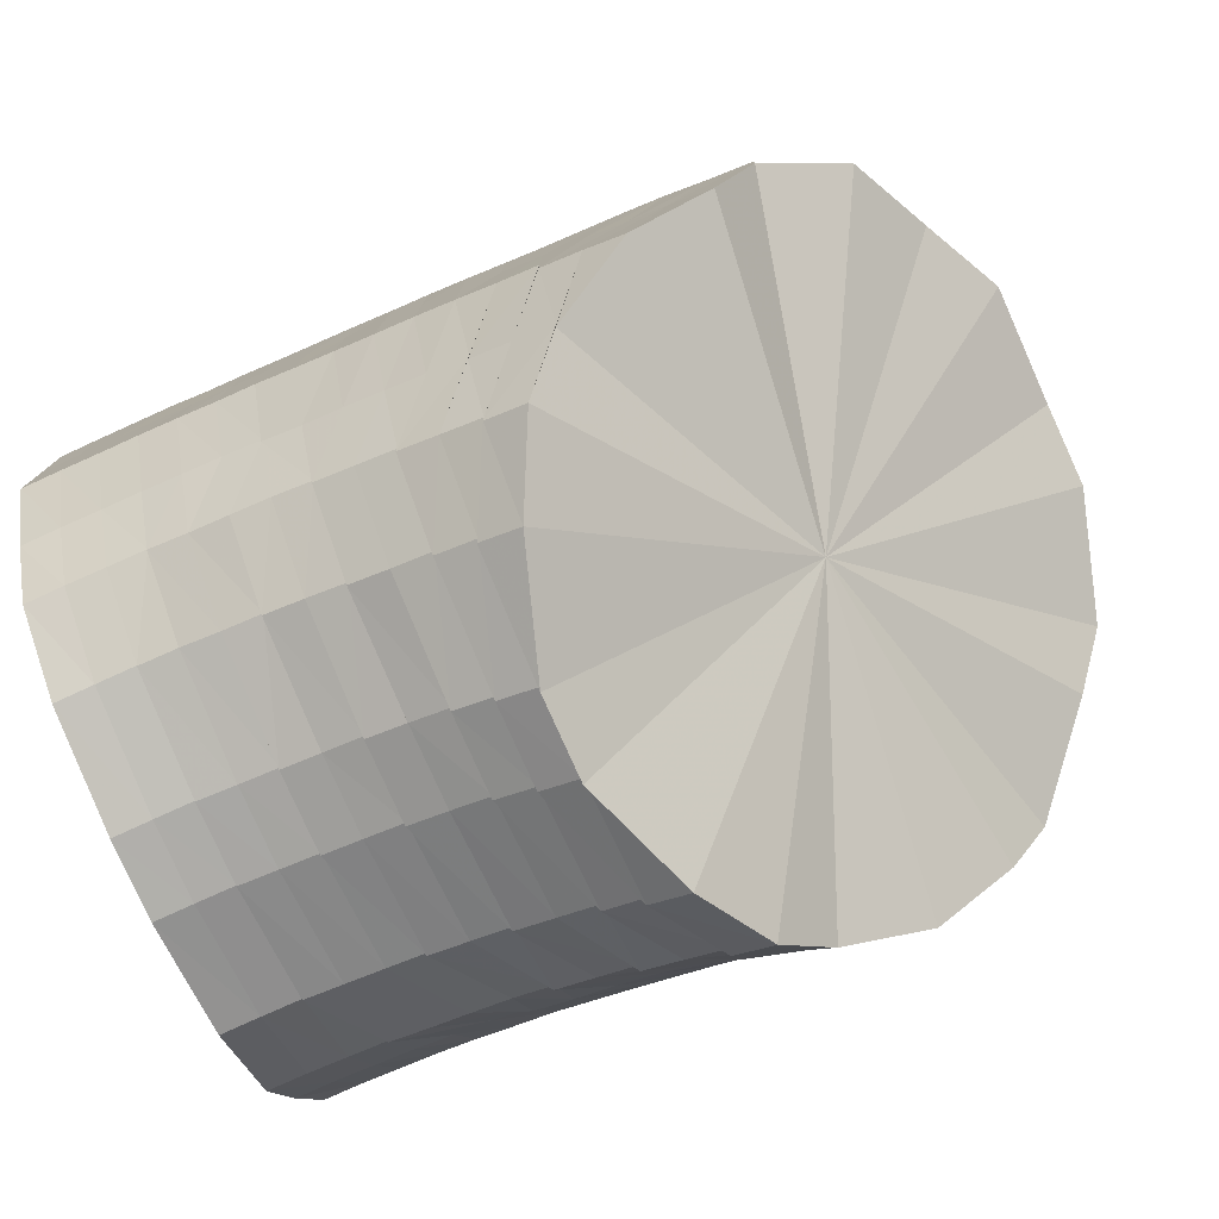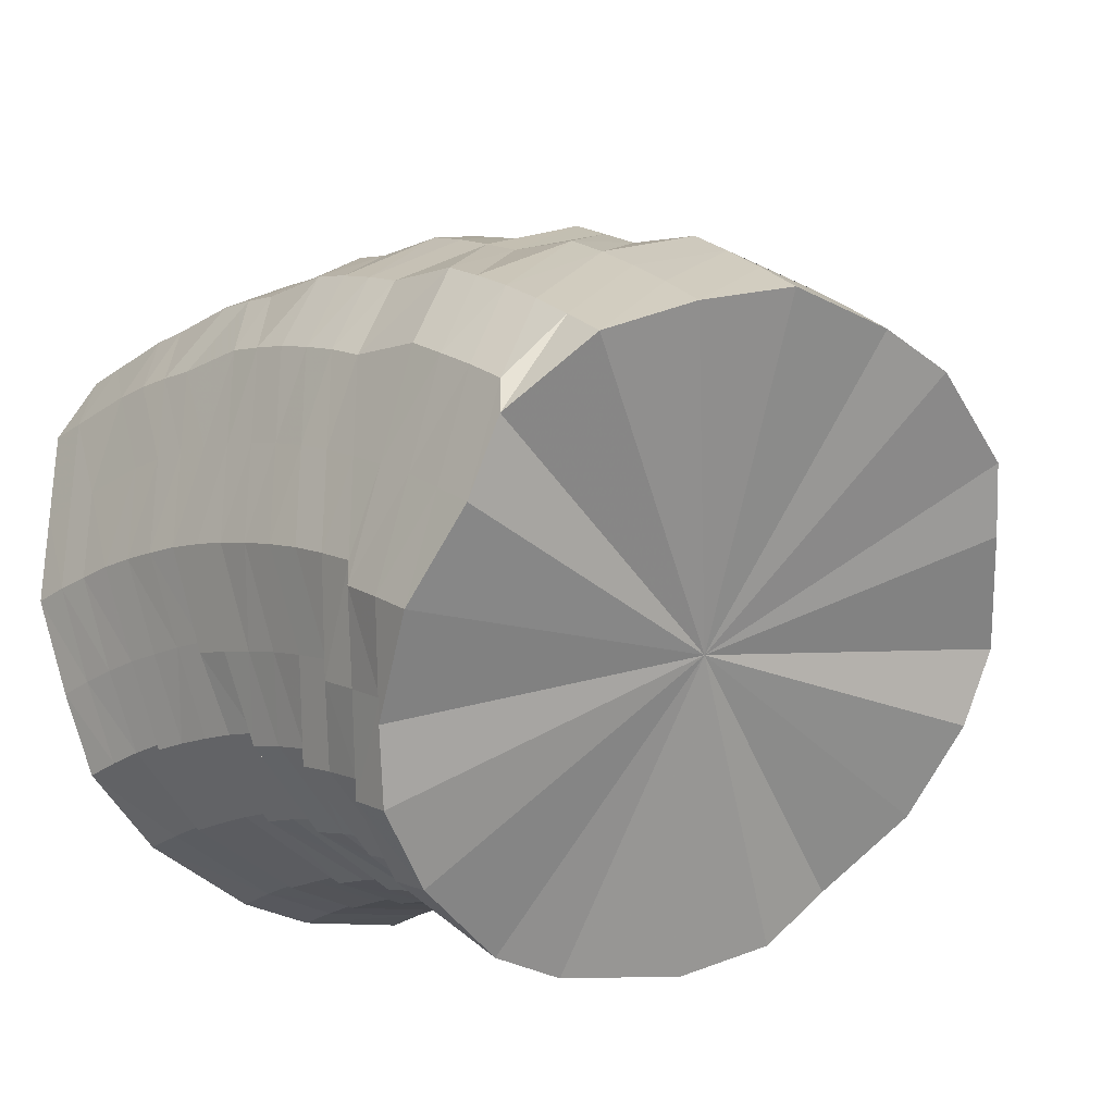
<metadata>
{"format":"obj","ext":"obj","renderer":"f3d","projection":"perspective","resolution":1024,"background":"white","views":[{"elev":-78.7,"azim":-65.7,"up":"+Z"},{"elev":-29.3,"azim":-42.4,"up":"+Z"}]}
</metadata>
<code>
o 22160
v 2216 1873 13.17
v 2216 1873 13.17
v 2216 1873 13.16
v 2216 1873 13.16
v 2216 1873 13.15
v 2216 1873 13.16
v 2216 1873 13.15
v 2216 1873 13.14
v 2216 1873 13.15
v 2216 1873 13.17
v 2216 1873 13.16
v 2216 1873 13.15
v 2216 1873 13.16
v 2216 1873 13.16
v 2216 1873 13.16
v 2216 1873 13.17
v 2216 1873 13.16
v 2216 1873 13.16
v 2216 1873 13.15
v 2216 1873 13.15
v 2216 1873 13.15
v 2216 1873 13.16
v 2216 1873 13.15
v 2216 1873 13.14
v 2216 1873 13.13
v 2216 1873 13.14
v 2216 1873 13.15
v 2216 1873 13.14
v 2216 1873 13.11
v 2216 1873 13.11
v 2216 1873 13.11
v 2216 1873 13.14
v 2216 1873 13.11
v 2216 1873 13.09
v 2216 1873 13.09
v 2216 1873 13.09
v 2216 1873 13.11
v 2216 1873 13.09
v 2216 1873 13.06
v 2216 1873 13.06
v 2216 1873 13.04
v 2216 1873 13.07
v 2216 1873 13.09
v 2216 1873 13.07
v 2216 1873 13.04
v 2216 1873 13.04
v 2216 1873 13.02
v 2216 1873 13.04
v 2216 1873 13.04
v 2216 1873 13.07
v 2216 1873 13.04
v 2216 1873 13.02
v 2216 1873 13.02
v 2216 1873 13.01
v 2216 1873 13.02
v 2216 1873 13.02
v 2216 1873 13.04
v 2216 1873 13.02
v 2216 1873 13.01
v 2216 1873 13.02
v 2216 1873 13.01
v 2216 1873 13.01
v 2216 1873 13
v 2216 1873 13.02
v 2216 1873 13.01
v 2216 1873 13
v 2216 1873 13.01
v 2216 1873 13
v 2216 1873 13
v 2216 1873 13
v 2216 1873 13.01
v 2216 1873 13
v 2216 1873 13.01
v 2216 1873 13
v 2216 1873 13
v 2216 1873 13
v 2216 1873 13.01
v 2216 1873 13
v 2216 1873 13
v 2216 1873 13.01
v 2216 1873 13
v 2216 1873 13.01
v 2216 1873 13.01
v 2216 1873 13.02
v 2216 1873 13.02
v 2216 1873 13.01
v 2216 1873 13.02
v 2216 1873 13.02
v 2216 1873 13.01
v 2216 1873 13.01
v 2216 1873 13
v 2216 1873 13
v 2216 1873 13
v 2216 1873 13
v 2216 1873 13.01
v 2216 1873 13.01
v 2216 1873 13.02
v 2216 1873 13.02
v 2216 1873 13.01
v 2216 1873 13
v 2216 1873 13.01
v 2216 1873 13
v 2216 1873 13
v 2216 1873 13
v 2216 1873 13
v 2216 1873 13
v 2216 1873 13
v 2216 1873 13
v 2216 1873 13.01
v 2216 1873 13
v 2216 1873 13.01
v 2216 1873 13.01
v 2216 1873 13.02
v 2216 1873 13
v 2216 1873 13
v 2216 1873 13.02
v 2216 1873 13.02
v 2216 1873 12.99
v 2216 1873 13.03
v 2216 1873 13.04
v 2216 1873 13.04
v 2216 1873 13.06
v 2216 1873 13.04
v 2216 1873 13.06
v 2216 1873 13.06
v 2216 1873 13.04
v 2216 1873 13.06
v 2216 1873 13.08
v 2216 1873 13.09
v 2216 1873 13.04
v 2216 1873 13.02
v 2216 1873 13.06
v 2216 1873 13.09
v 2216 1873 13.04
v 2216 1873 13.11
v 2216 1873 13.07
v 2216 1873 13.04
v 2216 1873 13.07
v 2216 1873 13.09
v 2216 1873 13.09
v 2216 1873 13.07
v 2216 1873 13.09
v 2216 1873 13.11
v 2216 1873 13.11
v 2216 1873 13.11
v 2216 1873 13.09
v 2216 1873 13.11
v 2216 1873 13.14
v 2216 1873 13.11
v 2216 1873 13.14
v 2216 1873 13.14
v 2216 1873 13.13
v 2216 1873 13.15
v 2216 1873 13.16
v 2216 1873 13.13
v 2216 1873 13.15
v 2216 1873 13.16
v 2216 1873 13.16
v 2216 1873 13.16
v 2216 1873 13.16
v 2216 1873 13.15
v 2216 1873 13.16
v 2216 1873 13.14
v 2216 1873 13.13
v 2216 1873 13.13
v 2216 1873 13.11
v 2216 1873 13.11
v 2216 1873 13.09
v 2216 1873 13.08
v 2216 1873 13.06
v 2216 1873 13.06
v 2216 1873 13.03
v 2216 1873 13.06
v 2216 1873 13.02
v 2216 1873 13.04
v 2216 1873 13.01
v 2216 1873 13
v 2216 1873 13.06
v 2216 1873 13.04
v 2216 1873 13.03
v 2216 1873 13.02
v 2216 1873 13.02
v 2216 1873 13.02
v 2216 1873 13.01
v 2216 1873 13.03
v 2216 1873 13
v 2216 1873 12.99
v 2216 1873 13
v 2216 1873 13.01
v 2216 1873 12.99
v 2216 1873 13
v 2216 1873 13
v 2216 1873 13
v 2216 1873 13.01
v 2216 1873 13
v 2216 1873 13.01
v 2216 1873 13.03
v 2216 1873 12.99
v 2216 1873 13
v 2216 1873 12.99
v 2216 1873 13.01
v 2216 1873 13
v 2216 1873 13.01
v 2216 1873 13.03
v 2216 1873 13.03
v 2216 1873 13.05
v 2216 1873 13.05
v 2216 1873 13.02
v 2216 1873 13.01
v 2216 1873 12.99
v 2216 1873 13.05
v 2216 1873 13.07
v 2216 1873 13.07
v 2216 1873 13.08
v 2216 1873 13.09
v 2216 1873 13.08
v 2216 1873 13.1
v 2216 1873 13.1
v 2216 1873 13.1
v 2216 1873 13.11
v 2216 1873 13.13
v 2216 1873 13.12
v 2216 1873 13.12
v 2216 1873 13.12
v 2216 1873 13.14
v 2216 1873 13.14
v 2216 1873 13.14
v 2216 1873 13.13
v 2216 1873 13.16
v 2216 1873 13.15
v 2216 1873 13.15
v 2216 1873 13.15
v 2216 1873 13.15
v 2216 1873 13.15
v 2216 1873 13.14
v 2216 1873 13.14
v 2216 1873 13.15
v 2216 1873 13.14
v 2216 1873 13.14
v 2216 1873 13.13
v 2216 1873 13.12
v 2216 1873 13.13
v 2216 1873 13.11
v 2216 1873 13.12
v 2216 1873 13.1
v 2216 1873 13.08
v 2216 1873 13.11
v 2216 1873 13.13
v 2216 1873 13.12
v 2216 1873 13.13
v 2216 1873 13.12
v 2216 1873 13.13
v 2216 1873 13.12
v 2216 1873 13.12
v 2216 1873 13.11
v 2216 1873 13.11
v 2216 1873 13.1
v 2216 1873 13.11
v 2216 1873 13.1
v 2216 1873 13.1
v 2216 1873 13.1
v 2216 1873 13.09
v 2216 1873 13.08
v 2216 1873 13.09
v 2216 1873 13.06
v 2216 1873 13.04
v 2216 1873 13.06
v 2216 1873 13.07
v 2216 1873 13.02
v 2216 1873 13.04
v 2216 1873 13.05
v 2216 1873 13.08
v 2216 1873 13.06
v 2216 1873 13.03
v 2216 1873 13.02
v 2216 1873 13
v 2216 1873 13.04
v 2216 1873 13.06
v 2216 1873 12.99
v 2216 1873 13.07
v 2216 1873 13.09
v 2216 1873 13.06
v 2216 1873 13.09
v 2216 1873 13.08
v 2216 1873 13.07
v 2216 1873 13.08
v 2216 1873 13.07
v 2216 1873 13.1
v 2216 1873 13.09
v 2216 1873 13.08
v 2216 1873 13.09
v 2216 1873 13.08
v 2216 1873 13.07
v 2216 1873 13.09
v 2216 1873 13.08
v 2216 1873 13.07
v 2216 1873 13.09
v 2216 1873 13.06
v 2216 1873 13.05
v 2216 1873 13.07
v 2216 1873 13.1
v 2216 1873 13.08
v 2216 1873 13.05
v 2216 1873 13.04
v 2216 1873 13.06
v 2216 1873 13.11
v 2216 1873 13.09
v 2216 1873 13.06
v 2216 1873 13.12
v 2216 1873 13.1
v 2216 1873 13.07
v 2216 1873 13.12
v 2216 1873 13.1
v 2216 1873 13.08
v 2216 1873 13.13
v 2216 1873 13.11
v 2216 1873 13.08
v 2216 1873 13.14
v 2216 1873 13.12
v 2216 1873 13.09
v 2216 1873 13.14
v 2216 1873 13.12
v 2216 1873 13.12
v 2216 1873 13.1
v 2216 1873 13.1
v 2216 1873 13.1
v 2216 1873 13.08
v 2216 1873 13.05
v 2216 1873 13.08
v 2216 1873 13.06
v 2216 1873 13.07
v 2216 1873 13.05
v 2216 1873 13.03
v 2216 1873 13.03
v 2216 1873 13.01
v 2216 1873 13.03
v 2216 1873 13.02
v 2216 1873 13.07
v 2216 1873 13.05
v 2216 1873 13.01
v 2216 1873 13.03
v 2216 1873 13.04
v 2216 1873 13.06
v 2216 1873 13.02
v 2216 1873 13.04
v 2216 1873 13.06
v 2216 1873 13.02
v 2216 1873 13.03
v 2216 1873 13.05
v 2216 1873 13.01
v 2216 1873 13.02
v 2216 1873 13.04
v 2216 1873 13.01
v 2216 1873 13.02
v 2216 1873 13.04
v 2216 1873 13
v 2216 1873 13.01
v 2216 1873 13.03
v 2216 1873 13.02
v 2216 1873 13
v 2216 1873 12.99
v 2216 1873 12.99
v 2216 1873 12.97
v 2216 1873 13.02
v 2216 1873 12.98
v 2216 1873 12.99
v 2216 1873 13
v 2216 1873 13.02
v 2216 1873 13.04
v 2216 1873 13.05
v 2216 1873 13.07
v 2216 1873 13.07
v 2216 1873 13.08
v 2216 1873 13.07
v 2216 1873 13.07
v 2216 1873 13.05
v 2216 1873 13.04
v 2216 1873 13.05
v 2216 1873 13.05
v 2216 1873 13.04
v 2216 1873 13.03
v 2216 1873 13.04
v 2216 1873 13.02
v 2216 1873 13
v 2216 1873 13.01
v 2216 1873 13.02
v 2216 1873 13.02
v 2216 1873 13.02
v 2216 1873 13.01
v 2216 1873 13.01
v 2216 1873 13
v 2216 1873 12.99
v 2216 1873 13
v 2216 1873 12.99
v 2216 1873 12.98
v 2216 1873 12.98
v 2216 1873 12.99
v 2216 1873 12.99
v 2216 1873 12.98
v 2216 1873 13
v 2216 1873 12.99
v 2216 1873 12.98
v 2216 1873 12.97
v 2216 1873 12.98
v 2216 1873 12.98
v 2216 1873 12.97
v 2216 1873 12.98
v 2216 1873 12.98
v 2216 1873 12.99
v 2216 1873 12.98
v 2216 1873 12.99
v 2216 1873 12.99
v 2216 1873 12.99
v 2216 1873 13.01
v 2216 1873 12.99
v 2216 1873 13
v 2216 1873 12.99
v 2216 1873 13
v 2216 1873 12.98
v 2216 1873 12.98
v 2216 1873 12.99
v 2216 1873 12.97
v 2216 1873 12.98
v 2216 1873 12.99
v 2216 1873 12.97
v 2216 1873 12.97
v 2216 1873 12.97
v 2216 1873 12.98
v 2216 1873 12.97
v 2216 1873 12.96
v 2216 1873 12.96
v 2216 1873 12.96
v 2216 1873 12.96
v 2216 1873 12.97
v 2216 1873 12.96
v 2216 1873 12.96
v 2216 1873 12.96
v 2216 1873 12.96
v 2216 1873 12.97
v 2216 1873 12.97
v 2216 1873 12.97
v 2216 1873 12.96
v 2216 1873 12.99
v 2216 1873 13.01
v 2216 1873 13.02
v 2216 1873 13.02
v 2216 1873 13.02
v 2216 1873 13.04
v 2216 1873 13.01
v 2216 1873 13.03
v 2216 1873 13.03
v 2216 1873 13.03
v 2216 1873 13.06
v 2216 1873 13.01
v 2216 1873 13.01
v 2216 1873 13.03
v 2216 1873 13.17
v 2216 1873 13.16
v 2216 1873 13.08
v 2216 1873 13.15
v 2216 1873 13.16
v 2216 1873 13.14
v 2216 1873 13.15
v 2216 1873 13.11
v 2216 1873 13.14
v 2216 1873 13.09
v 2216 1873 13.11
v 2216 1873 13.07
v 2216 1873 13.09
v 2216 1873 13.04
v 2216 1873 13.07
v 2216 1873 13.02
v 2216 1873 13.04
v 2216 1873 13.02
v 2216 1873 13.01
v 2216 1873 13.01
v 2216 1873 13
v 2216 1873 13
f 1 2 3
f 3 4 5
f 2 4 6
f 5 7 8
f 4 7 9
f 2 10 4
f 4 11 7
f 10 11 4
f 11 12 7
f 13 10 2
f 10 14 11
f 15 13 2
f 15 2 16
f 17 15 1
f 13 18 10
f 18 14 10
f 19 13 15
f 20 18 13
f 19 20 13
f 21 19 15
f 21 15 22
f 23 21 17
f 24 19 21
f 25 20 19
f 24 25 19
f 26 24 21
f 26 21 27
f 28 26 23
f 29 24 26
f 30 25 24
f 29 30 24
f 31 29 26
f 31 26 32
f 33 31 28
f 34 29 31
f 35 30 29
f 34 35 29
f 36 34 31
f 36 31 37
f 38 36 33
f 39 34 36
f 40 35 34
f 39 40 34
f 41 40 39
f 42 39 36
f 42 36 43
f 44 42 38
f 45 41 39
f 45 39 42
f 41 46 40
f 47 48 45
f 49 45 42
f 49 42 50
f 51 49 44
f 52 45 49
f 52 53 45
f 54 53 55
f 56 52 49
f 56 49 57
f 58 56 51
f 59 60 56
f 61 62 58
f 63 59 62
f 62 56 64
f 62 65 56
f 66 67 65
f 68 66 69
f 70 69 62
f 71 68 72
f 70 62 73
f 74 63 70
f 75 70 61
f 76 72 70
f 77 74 76
f 76 70 78
f 79 76 75
f 80 76 81
f 82 80 79
f 80 83 76
f 84 85 82
f 85 80 86
f 87 83 80
f 85 87 80
f 87 88 83
f 88 89 83
f 90 89 91
f 91 92 93
f 93 94 95
f 95 96 97
f 88 98 89
f 98 99 89
f 99 100 92
f 101 99 102
f 102 100 103
f 100 104 94
f 103 104 54
f 100 105 104
f 106 107 104
f 107 108 109
f 104 110 109
f 104 109 111
f 111 112 113
f 114 105 100
f 99 114 100
f 114 115 105
f 116 114 99
f 98 116 99
f 116 117 114
f 117 115 114
f 115 118 105
f 119 117 116
f 120 116 98
f 120 119 116
f 121 120 98
f 121 98 88
f 122 119 120
f 123 121 88
f 123 88 87
f 124 120 121
f 124 122 120
f 125 121 123
f 125 124 121
f 126 123 87
f 126 87 85
f 127 125 123
f 127 123 126
f 128 124 125
f 129 125 127
f 129 128 125
f 130 126 85
f 130 85 131
f 132 127 126
f 132 126 130
f 133 129 127
f 133 127 132
f 134 130 84
f 135 129 133
f 136 132 130
f 136 130 137
f 138 136 134
f 139 132 136
f 139 133 132
f 140 139 136
f 140 136 141
f 142 140 138
f 143 133 139
f 143 135 133
f 144 139 140
f 144 143 139
f 145 144 140
f 145 140 146
f 147 145 142
f 8 148 147
f 148 145 149
f 7 148 150
f 7 12 148
f 148 151 145
f 12 151 148
f 151 144 145
f 151 152 144
f 152 143 144
f 12 153 151
f 153 152 151
f 154 153 12
f 11 154 12
f 14 154 11
f 152 155 143
f 155 135 143
f 153 156 152
f 156 155 152
f 154 157 153
f 157 156 153
f 14 158 154
f 158 157 154
f 159 158 14
f 18 159 14
f 158 160 157
f 161 159 18
f 20 161 18
f 159 162 158
f 162 160 158
f 161 163 159
f 163 162 159
f 164 161 20
f 25 164 20
f 165 163 161
f 164 165 161
f 166 164 25
f 30 166 25
f 167 165 164
f 166 167 164
f 168 166 30
f 35 168 30
f 169 167 166
f 168 169 166
f 170 168 35
f 40 170 35
f 171 169 168
f 170 171 168
f 46 170 40
f 172 173 171
f 174 46 175
f 176 177 174
f 171 178 169
f 179 171 170
f 46 179 170
f 179 180 171
f 181 180 179
f 182 179 46
f 182 181 179
f 183 182 46
f 177 182 183
f 181 184 185
f 177 186 182
f 186 181 182
f 187 186 177
f 186 188 181
f 188 189 181
f 190 188 186
f 187 190 186
f 188 191 189
f 192 187 193
f 191 194 189
f 195 118 192
f 118 187 110
f 196 194 197
f 118 198 187
f 198 190 187
f 199 198 118
f 115 199 118
f 198 200 190
f 201 199 115
f 117 201 115
f 199 202 198
f 202 200 198
f 201 203 199
f 203 202 199
f 204 201 117
f 119 204 117
f 205 203 201
f 204 205 201
f 206 204 119
f 122 206 119
f 207 205 204
f 206 207 204
f 205 208 203
f 203 209 202
f 208 209 203
f 209 210 202
f 202 210 200
f 207 211 205
f 211 208 205
f 212 207 206
f 213 211 207
f 212 213 207
f 214 212 206
f 214 206 122
f 215 213 212
f 216 214 122
f 216 122 124
f 128 216 124
f 217 212 214
f 217 215 212
f 218 214 216
f 218 217 214
f 219 216 128
f 219 218 216
f 220 219 128
f 220 128 129
f 135 220 129
f 221 220 135
f 155 221 135
f 222 219 220
f 221 222 220
f 223 218 219
f 222 223 219
f 223 224 218
f 224 217 218
f 225 221 155
f 156 225 155
f 226 222 221
f 225 226 221
f 227 223 222
f 226 227 222
f 228 224 223
f 227 228 223
f 229 225 156
f 157 229 156
f 160 229 157
f 229 230 225
f 230 226 225
f 160 231 229
f 231 230 229
f 232 231 160
f 162 232 160
f 231 233 230
f 230 234 226
f 234 227 226
f 233 234 230
f 234 235 227
f 235 228 227
f 233 236 234
f 236 235 234
f 237 233 231
f 232 237 231
f 238 236 233
f 237 238 233
f 236 239 235
f 235 240 228
f 239 240 235
f 240 241 228
f 228 241 224
f 238 242 236
f 242 239 236
f 241 243 224
f 224 243 217
f 243 215 217
f 241 244 243
f 243 245 215
f 244 245 243
f 245 246 215
f 215 246 213
f 244 247 245
f 248 244 241
f 240 248 241
f 248 249 244
f 249 247 244
f 250 248 240
f 239 250 240
f 251 249 248
f 250 251 248
f 252 250 239
f 242 252 239
f 253 251 250
f 252 253 250
f 251 254 249
f 253 255 251
f 255 254 251
f 254 256 249
f 249 256 247
f 255 257 254
f 254 258 256
f 257 258 254
f 256 259 247
f 258 260 256
f 256 260 259
f 247 259 261
f 247 261 245
f 245 261 246
f 259 262 261
f 261 263 246
f 261 262 263
f 259 264 262
f 260 264 259
f 246 263 265
f 246 265 213
f 213 265 211
f 265 266 211
f 211 266 208
f 263 267 265
f 265 267 266
f 263 268 267
f 262 268 263
f 266 269 208
f 208 269 209
f 267 270 266
f 266 270 269
f 268 271 267
f 267 271 270
f 262 272 268
f 264 272 262
f 268 273 271
f 272 273 268
f 271 274 270
f 270 275 269
f 270 274 275
f 269 276 209
f 269 275 276
f 209 276 210
f 273 277 271
f 271 277 274
f 273 278 277
f 276 279 210
f 272 280 273
f 280 278 273
f 281 280 272
f 264 281 272
f 280 282 278
f 283 281 264
f 260 283 264
f 281 284 280
f 284 282 280
f 284 285 282
f 286 284 281
f 283 286 281
f 286 287 284
f 288 283 260
f 258 288 260
f 289 286 283
f 288 289 283
f 289 290 286
f 291 288 258
f 257 291 258
f 292 289 288
f 291 292 288
f 292 293 289
f 294 291 257
f 295 292 291
f 294 295 291
f 295 296 292
f 297 294 257
f 297 257 255
f 298 295 294
f 298 299 295
f 300 294 297
f 300 298 294
f 301 297 255
f 301 255 253
f 302 300 297
f 302 297 301
f 303 298 300
f 303 304 298
f 305 300 302
f 305 303 300
f 306 301 253
f 306 253 252
f 307 302 301
f 307 301 306
f 308 305 302
f 308 302 307
f 309 306 252
f 309 252 242
f 310 307 306
f 310 306 309
f 311 308 307
f 311 307 310
f 312 309 242
f 312 242 238
f 313 310 309
f 313 309 312
f 314 311 310
f 314 310 313
f 315 312 238
f 315 238 237
f 316 313 312
f 316 312 315
f 317 314 313
f 317 313 316
f 318 315 237
f 318 237 232
f 319 316 315
f 319 315 318
f 320 317 316
f 320 316 319
f 321 318 232
f 321 232 162
f 163 321 162
f 322 318 321
f 322 319 318
f 323 321 163
f 323 322 321
f 165 323 163
f 324 319 322
f 324 320 319
f 325 322 323
f 325 324 322
f 326 323 165
f 326 325 323
f 167 326 165
f 327 326 167
f 169 327 167
f 178 327 169
f 178 328 327
f 327 329 326
f 329 325 326
f 328 329 327
f 197 328 330
f 329 331 325
f 331 324 325
f 328 332 329
f 332 331 329
f 333 332 328
f 334 333 328
f 335 336 334
f 333 337 332
f 331 338 324
f 338 320 324
f 332 339 331
f 339 338 331
f 337 339 332
f 340 337 341
f 339 342 338
f 338 343 320
f 342 343 338
f 343 317 320
f 344 342 339
f 337 344 339
f 342 345 343
f 343 346 317
f 345 346 343
f 346 314 317
f 347 345 342
f 344 347 342
f 345 348 346
f 346 349 314
f 348 349 346
f 349 311 314
f 350 348 345
f 347 350 345
f 348 351 349
f 349 352 311
f 351 352 349
f 352 308 311
f 353 351 348
f 350 353 348
f 351 354 352
f 352 355 308
f 354 355 352
f 355 305 308
f 356 354 351
f 353 356 351
f 354 357 355
f 355 358 305
f 357 358 355
f 358 303 305
f 358 359 303
f 357 360 358
f 356 361 354
f 361 357 354
f 361 362 357
f 363 362 361
f 363 362 364
f 365 363 361
f 365 361 356
f 366 367 357
f 366 367 364
f 367 368 358
f 367 368 364
f 368 369 303
f 368 369 364
f 369 370 298
f 369 370 364
f 370 371 295
f 370 371 364
f 371 372 292
f 371 372 364
f 372 373 289
f 372 373 364
f 373 374 286
f 373 374 364
f 374 375 284
f 374 375 364
f 375 376 364
f 375 376 282
f 376 377 364
f 376 377 378
f 282 379 378
f 282 378 278
f 278 378 380
f 278 380 277
f 378 381 380
f 378 382 381
f 377 383 381
f 377 383 364
f 383 384 364
f 383 384 385
f 381 386 385
f 380 381 387
f 381 385 387
f 277 380 388
f 380 387 388
f 277 388 274
f 274 388 389
f 274 389 275
f 388 387 390
f 388 390 389
f 387 385 391
f 387 391 390
f 385 392 391
f 385 393 392
f 393 394 392
f 393 394 364
f 392 394 395
f 391 392 396
f 392 395 396
f 390 391 397
f 391 396 397
f 390 397 398
f 389 390 398
f 397 396 399
f 389 398 400
f 275 389 400
f 275 400 276
f 276 400 279
f 400 398 401
f 400 401 279
f 398 397 402
f 398 402 401
f 397 399 402
f 396 403 399
f 396 395 403
f 402 399 404
f 401 402 405
f 402 404 405
f 399 406 404
f 399 403 406
f 401 405 407
f 279 401 407
f 405 404 408
f 279 407 409
f 210 279 409
f 210 409 200
f 407 405 410
f 405 408 410
f 409 407 411
f 407 410 411
f 200 409 412
f 409 411 412
f 200 412 190
f 190 412 188
f 412 191 188
f 412 411 191
f 411 413 191
f 411 410 413
f 191 413 194
f 413 414 194
f 410 415 413
f 413 415 414
f 410 408 415
f 415 416 414
f 414 416 337
f 416 344 337
f 415 417 416
f 408 417 415
f 416 418 344
f 417 418 416
f 418 347 344
f 408 419 417
f 404 419 408
f 404 406 419
f 419 420 417
f 417 420 418
f 418 421 347
f 420 421 418
f 421 350 347
f 419 422 420
f 406 422 419
f 420 423 421
f 422 423 420
f 421 424 350
f 423 424 421
f 424 353 350
f 406 425 422
f 403 425 406
f 422 426 423
f 425 426 422
f 423 427 424
f 426 427 423
f 424 428 353
f 427 428 424
f 428 356 353
f 428 365 356
f 427 429 428
f 429 365 428
f 429 430 365
f 431 429 427
f 426 431 427
f 431 432 429
f 433 434 365
f 435 433 429
f 433 434 364
f 435 433 364
f 436 432 431
f 436 432 364
f 437 431 426
f 437 436 431
f 425 437 426
f 438 436 364
f 438 436 437
f 439 438 437
f 439 437 425
f 403 439 425
f 395 439 403
f 395 440 439
f 441 442 439
f 441 442 364
f 443 441 395
f 443 441 364
f 444 445 446
f 446 447 448
f 449 450 451
f 451 452 453
f 454 455 456
f 457 458 459
f 458 460 459
f 461 457 459
f 460 462 459
f 463 461 459
f 462 464 459
f 465 463 459
f 464 466 459
f 467 465 459
f 466 468 459
f 469 467 459
f 468 470 459
f 471 469 459
f 470 472 459
f 473 471 459
f 474 473 459
f 472 475 459
f 476 474 459
f 475 477 459
f 478 476 459
f 477 478 459

</code>
